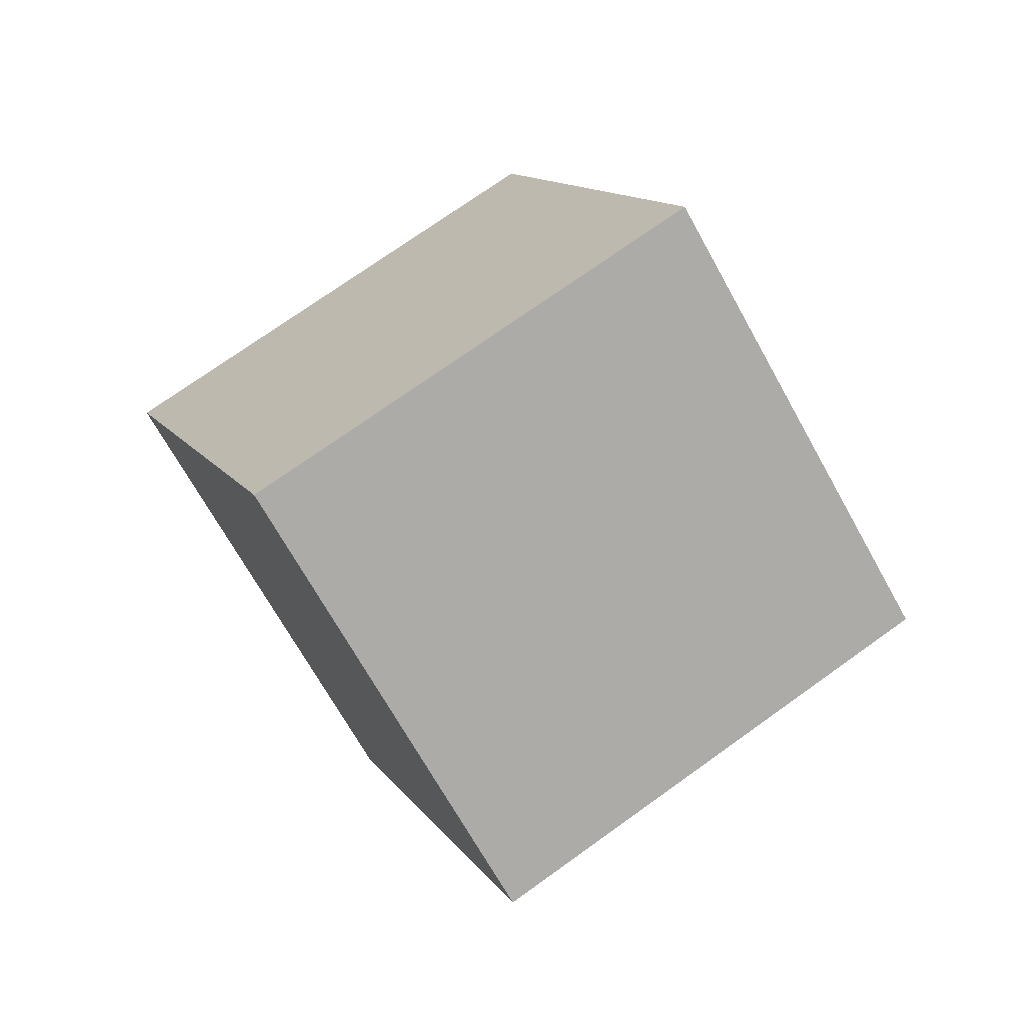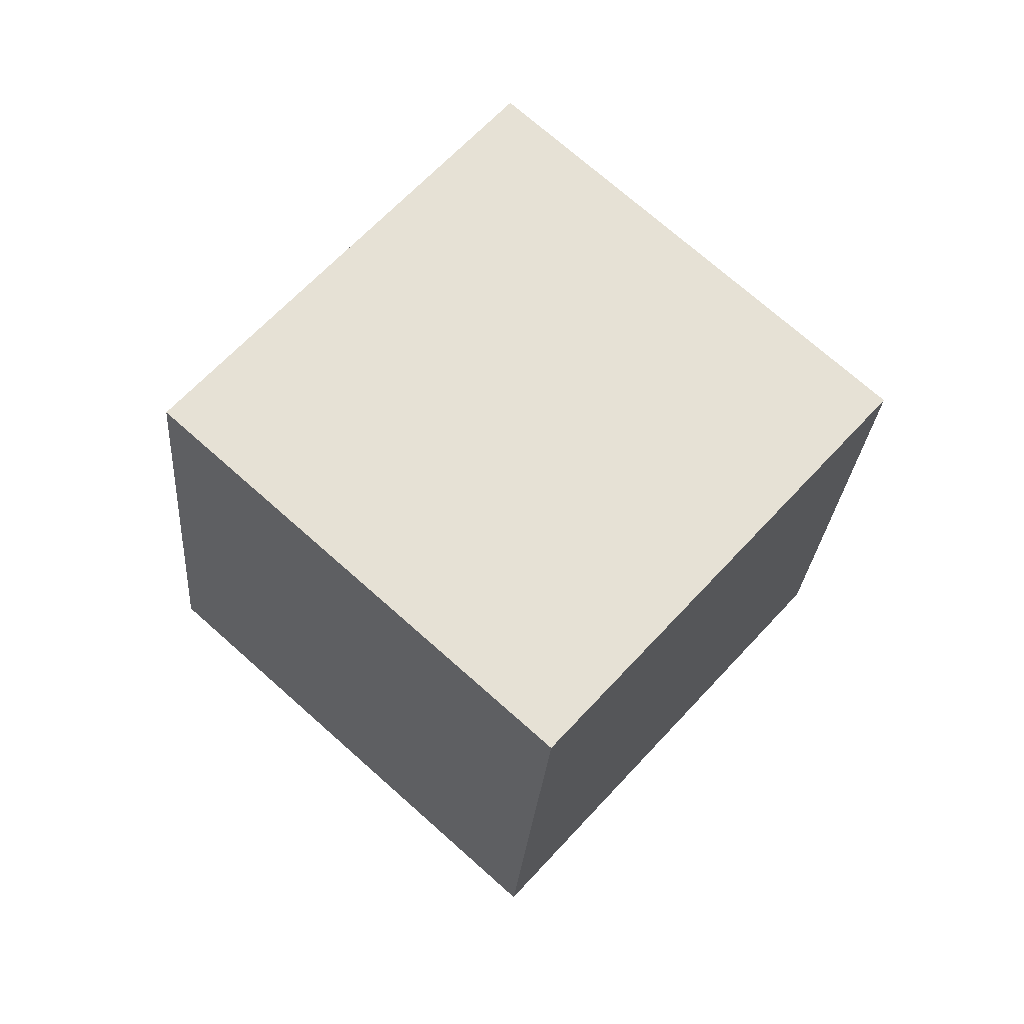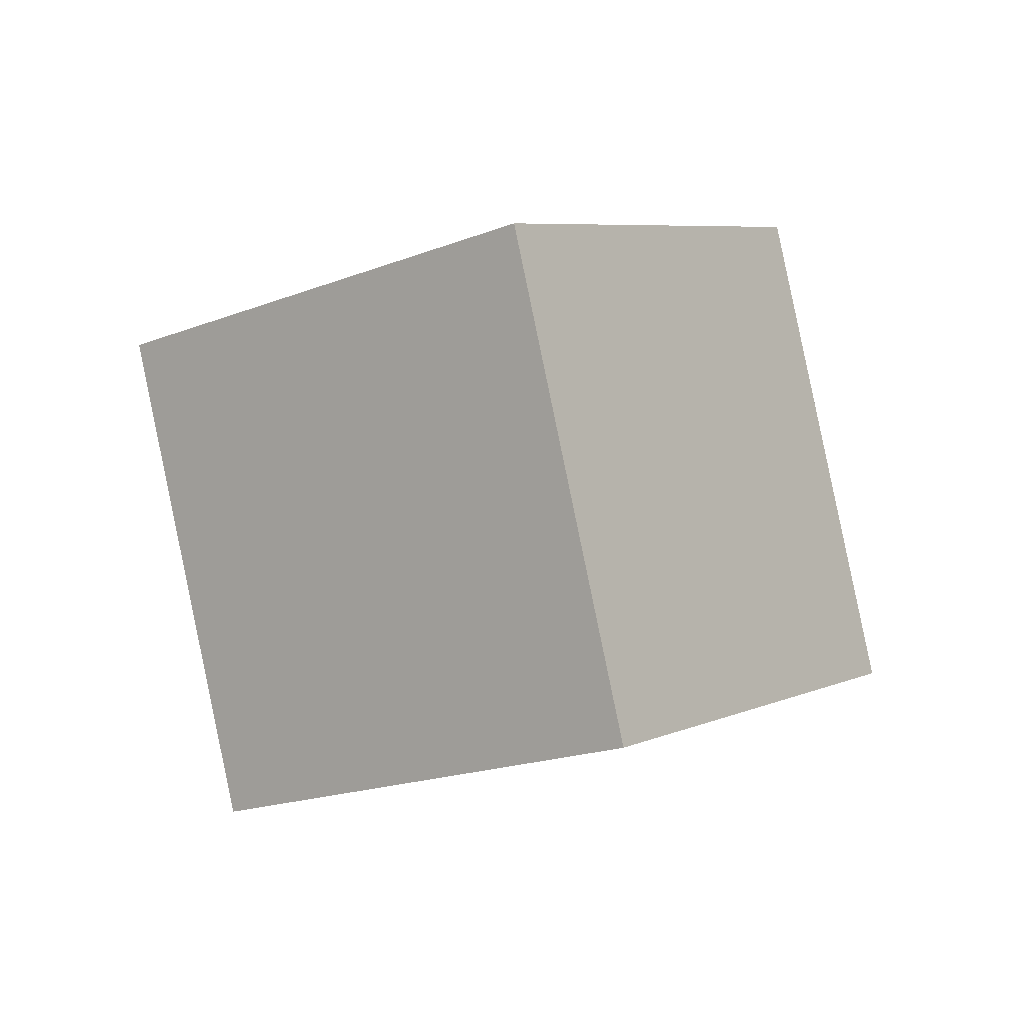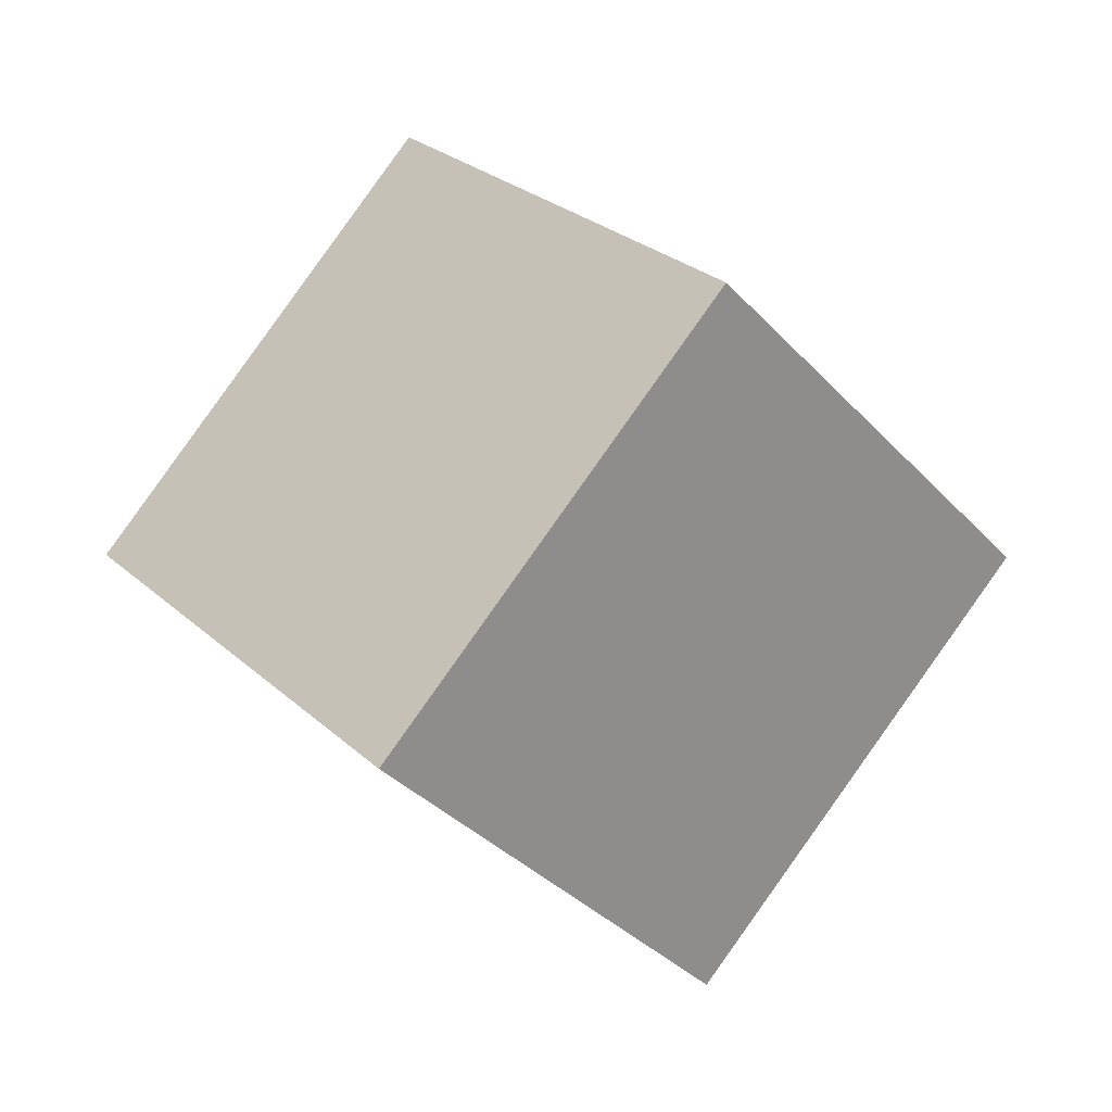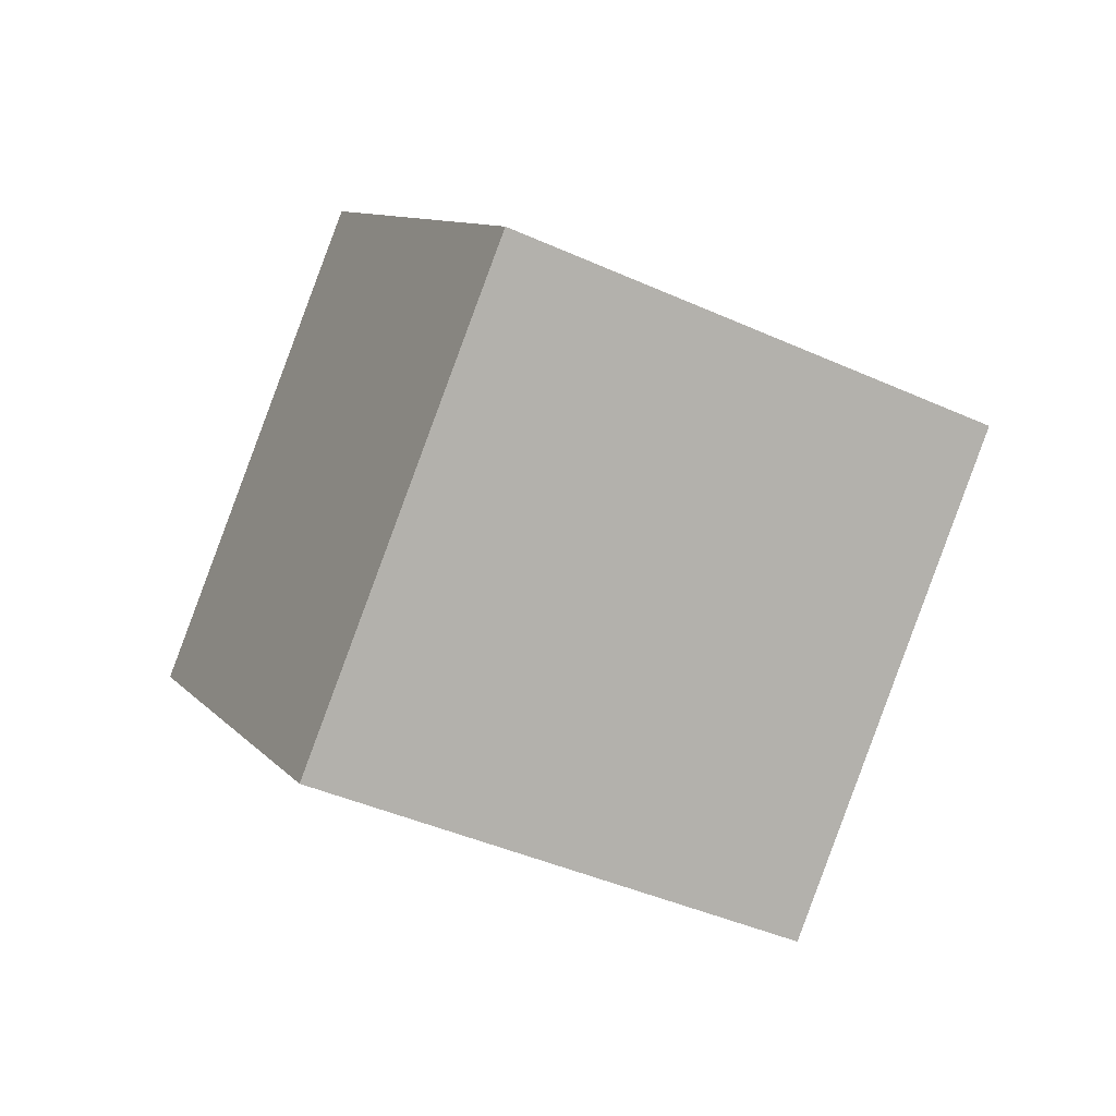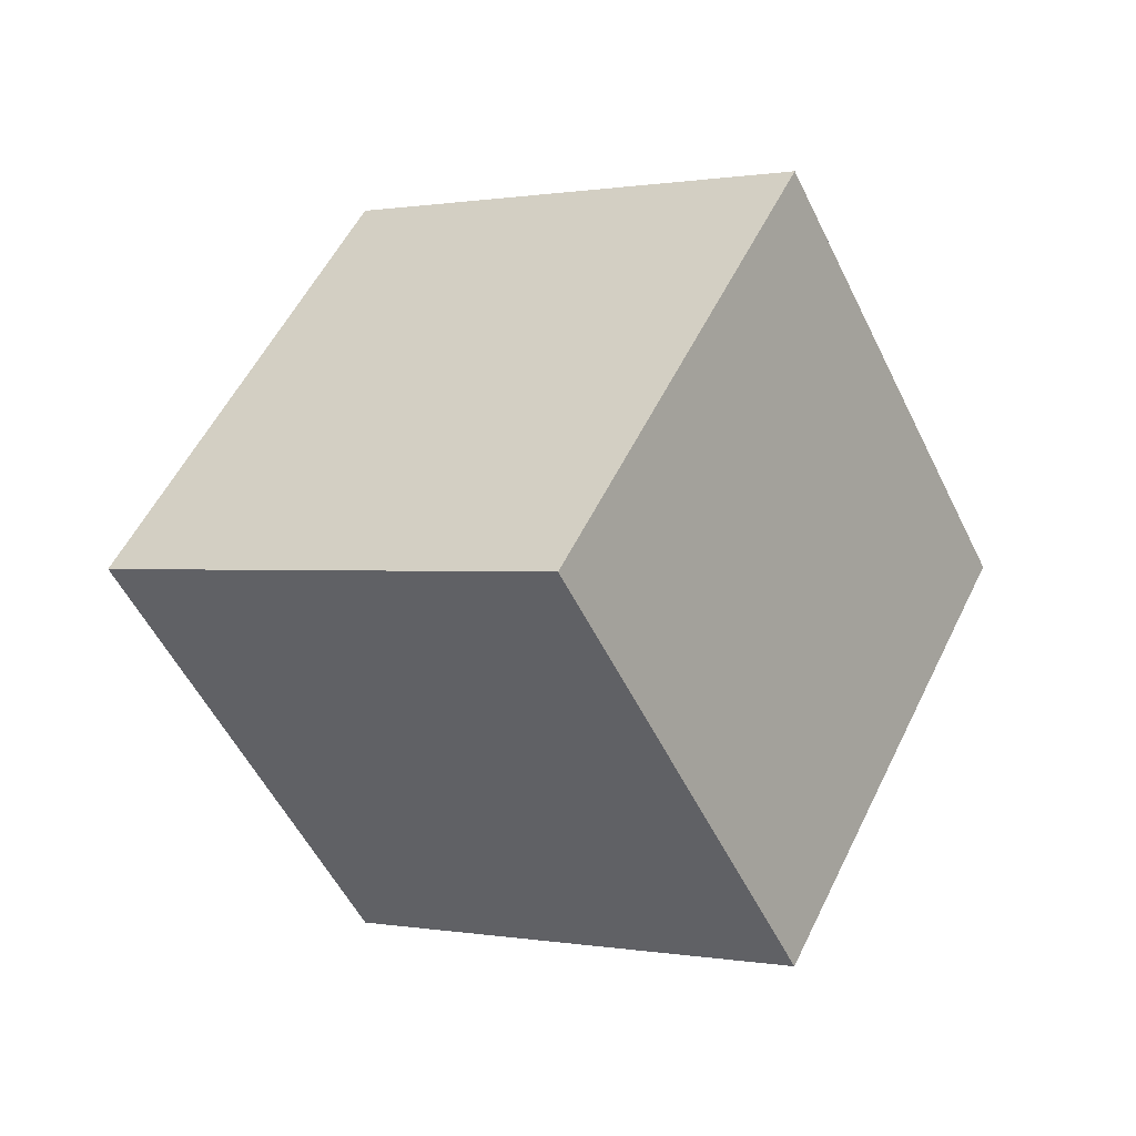
<metadata>
{"format":"obj","ext":"obj","renderer":"f3d","projection":"perspective","resolution":1024,"background":"white","views":[{"elev":-25.9,"azim":65.9,"up":"+Y"},{"elev":10.9,"azim":25.0,"up":"+Y"},{"elev":51.3,"azim":-164.6,"up":"+Y"},{"elev":25.7,"azim":20.1,"up":"+Z"},{"elev":-40.3,"azim":115.6,"up":"+Z"},{"elev":0.4,"azim":1.3,"up":"+Z"}]}
</metadata>
<code>
v 1.63 0.5849 -0
v 0.8192 -0.5736 -1.414
v 0.8192 -0.5736 1.414
v 0.007992 -1.732 0
v -0.007992 1.732 -0
v -0.8192 0.5736 -1.414
v -0.8192 0.5736 1.414
v -1.63 -0.5849 0
f 1 7 3
f 3 8 4
f 7 6 8
f 2 8 6
f 1 4 2
f 6 1 2
f 1 5 7
f 3 7 8
f 7 5 6
f 2 4 8
f 1 3 4
f 6 5 1

</code>
